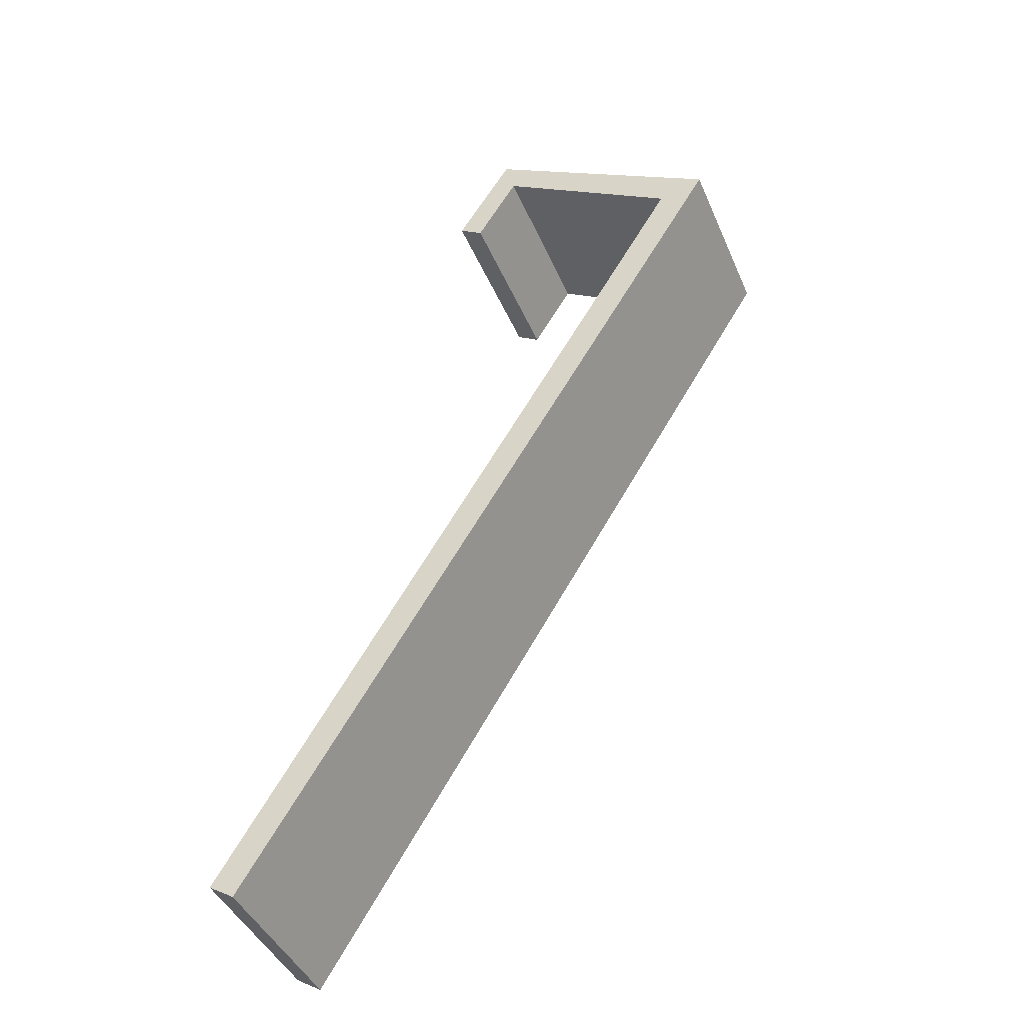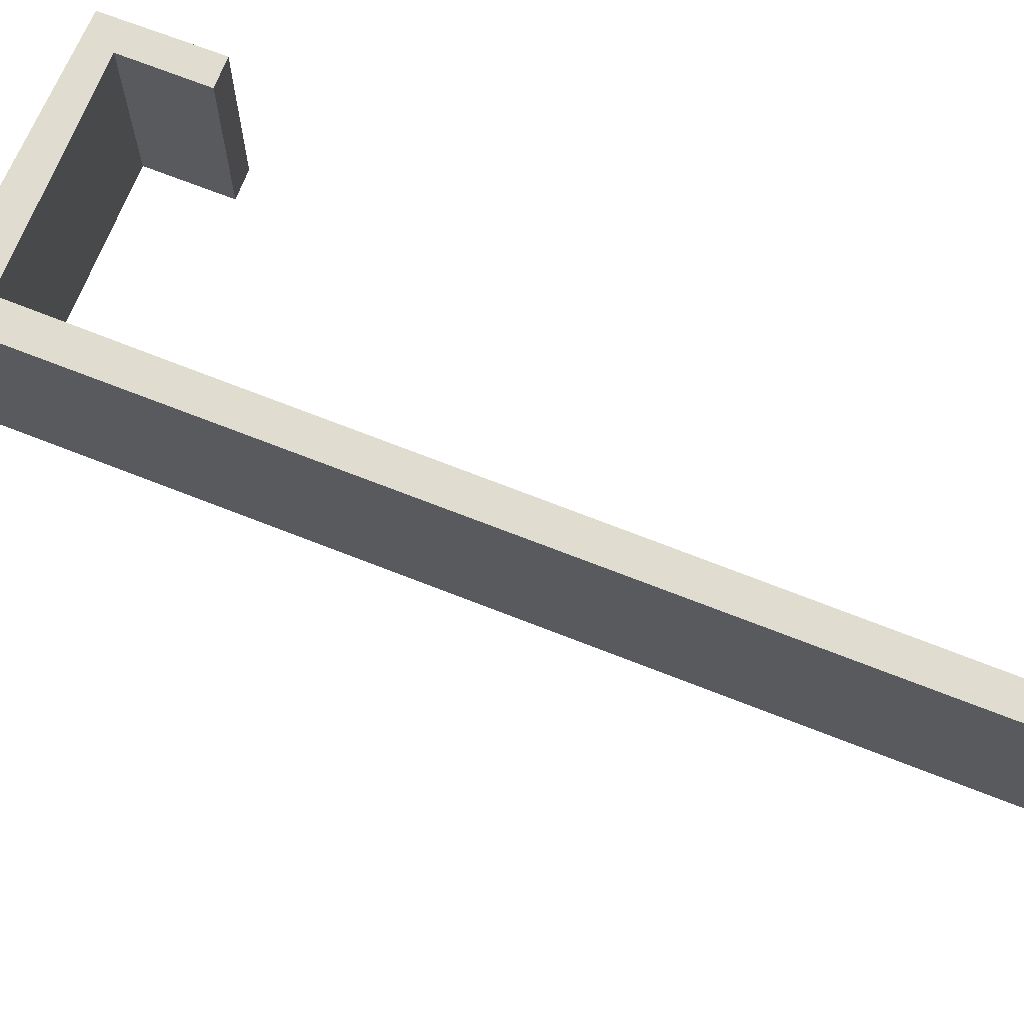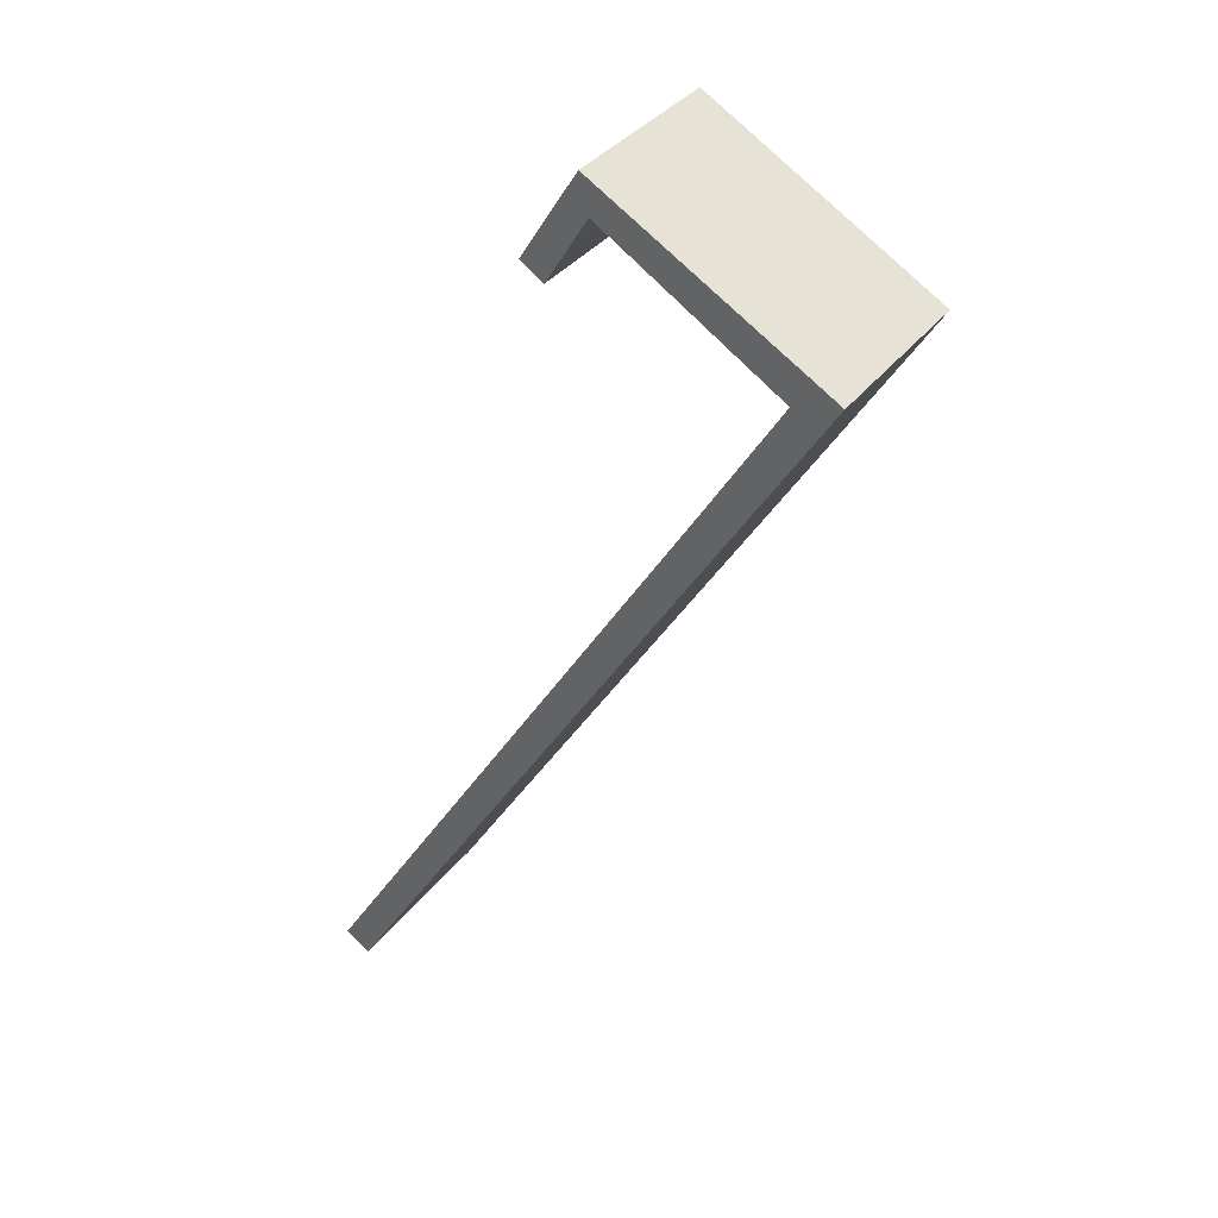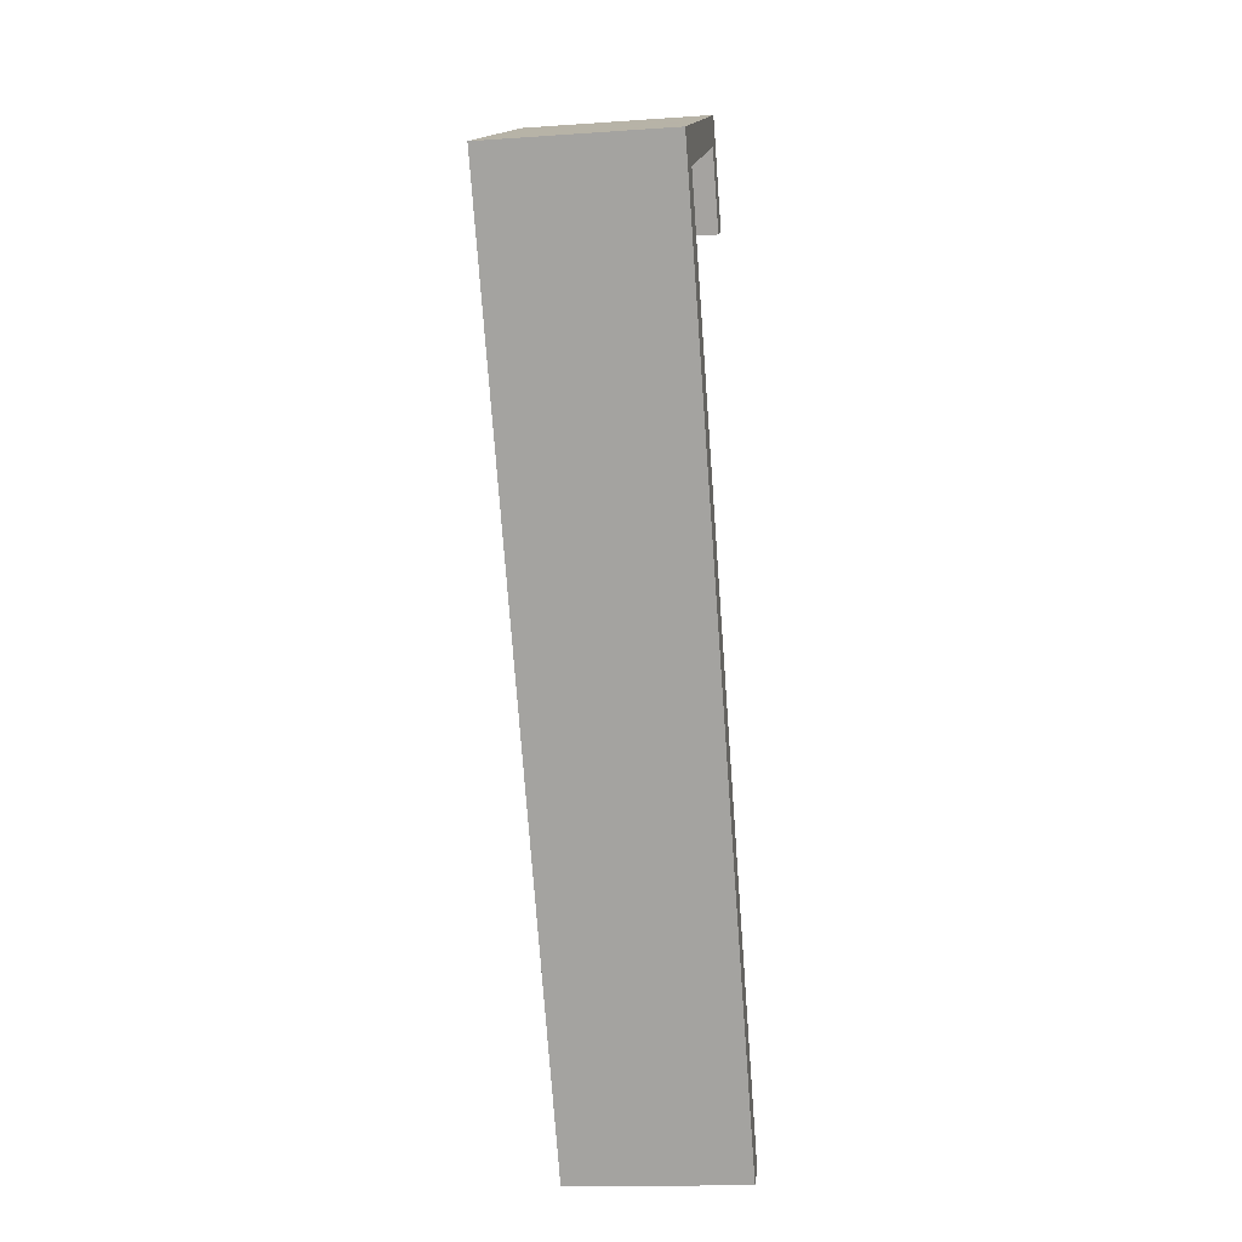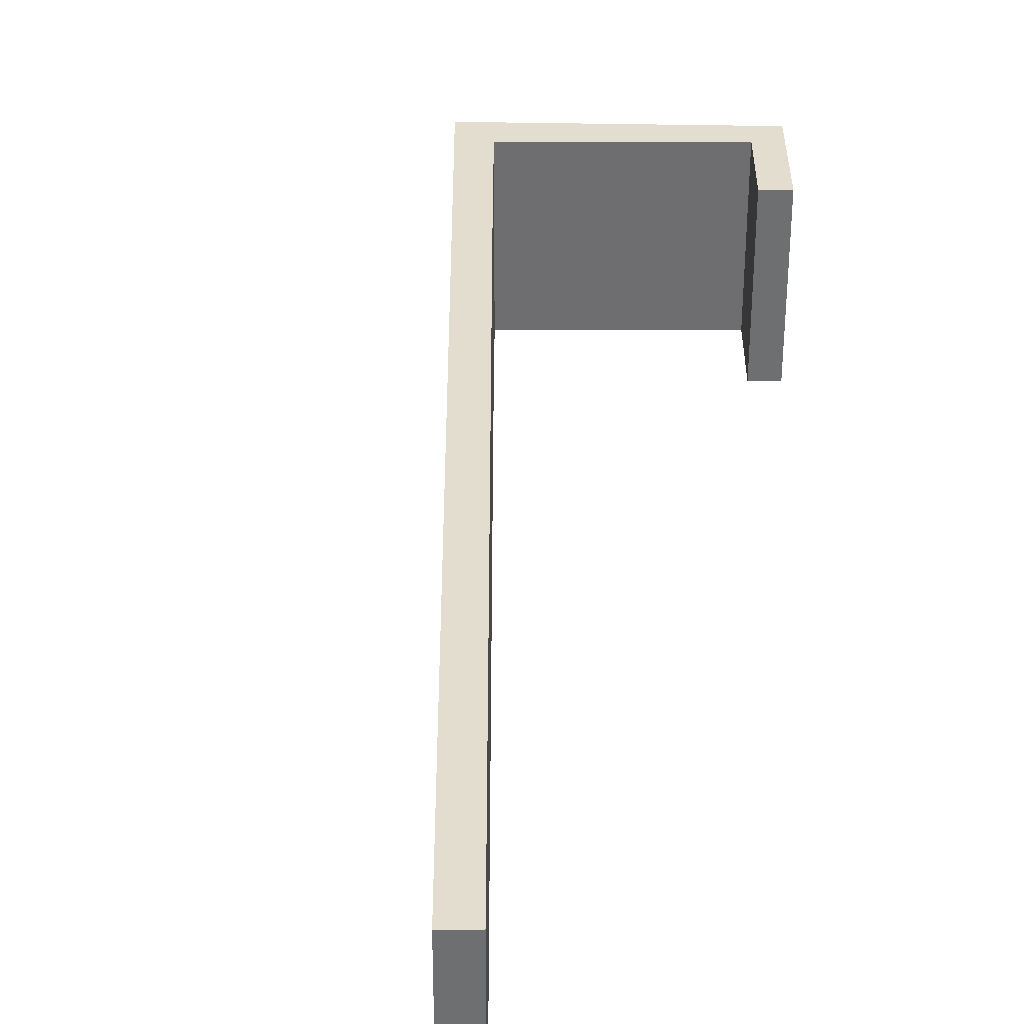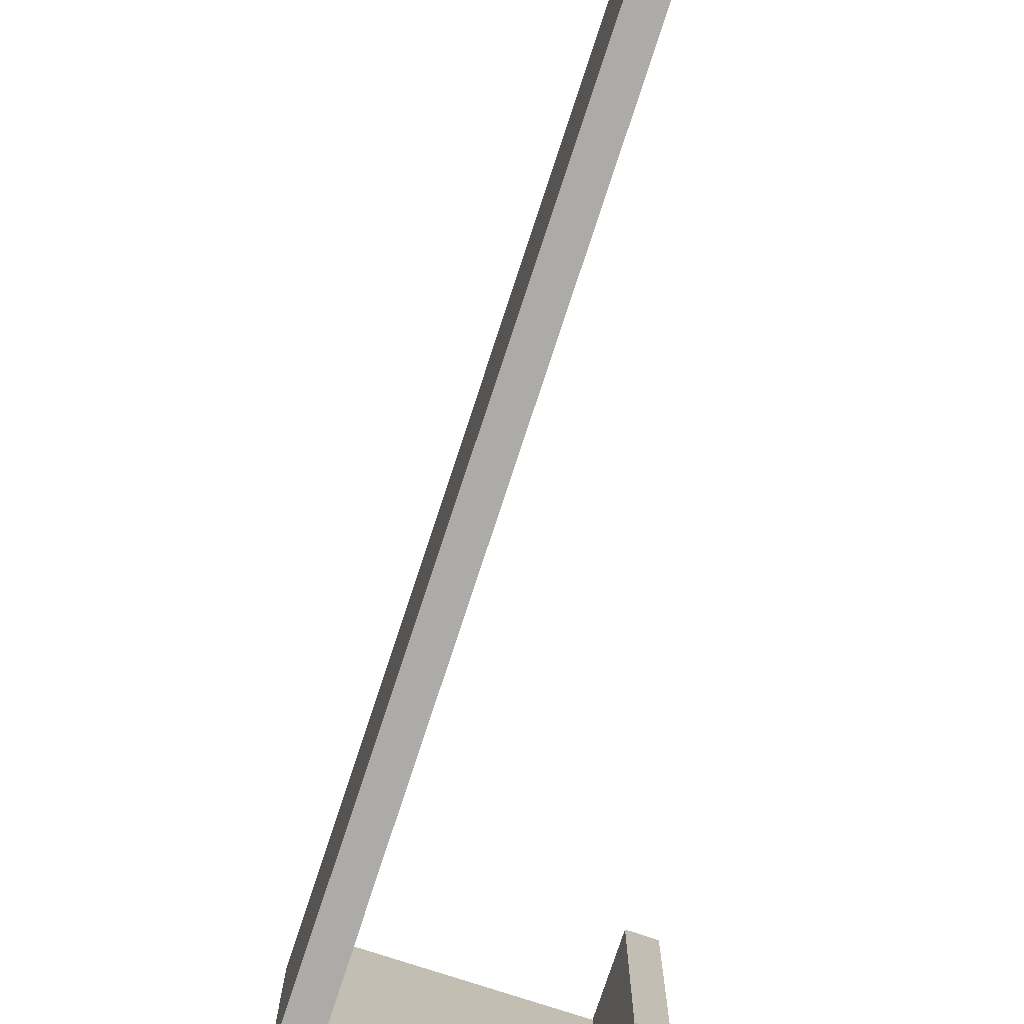
<metadata>
{"format":"obj","ext":"obj","renderer":"f3d","projection":"perspective","resolution":1024,"background":"white","views":[{"elev":-43.0,"azim":22.1,"up":"+Z"},{"elev":69.5,"azim":143.2,"up":"+Y"},{"elev":35.9,"azim":32.1,"up":"+Z"},{"elev":-16.3,"azim":98.1,"up":"+Z"},{"elev":35.6,"azim":-148.5,"up":"+Y"},{"elev":-76.5,"azim":-166.6,"up":"+Y"}]}
</metadata>
<code>
v  5.484 4.08 19.24
v  5.874 4.08 18.67
v  5.338 4.08 19
v  5.643 4.08 19.49
v  6.82 4.08 20.2
v  5.801 4.08 19.74
v  5.958 4.08 20
v  6.118 4.08 20.25
v  6.274 4.08 20.5
v  6.43 4.08 20.75
v  6.597 4.08 21.02
v  10.86 4.08 17.72
v  6.612 4.08 21.04
v  6.932 4.08 20.86
v  7.181 4.08 20.71
v  7.438 4.08 20.57
v  7.701 4.08 20.42
v  7.951 4.08 20.27
v  8.207 4.08 20.12
v  8.469 4.08 19.97
v  8.768 4.08 19.8
v  8.986 4.08 19.68
v  9.237 4.08 19.53
v  9.503 4.08 19.38
v  9.759 4.08 19.23
v  10.02 4.08 19.08
v  10.27 4.08 18.94
v  9.148 4.08 14.91
v  0.462 4.08 -0.291
v  0 4.08 2.498e-16
v  0.507 4.08 -0.319
v  0.574 4.08 -0.361
v  11.89 4.08 18
v  11.8 4.08 18.06
v  10.53 4.08 18.79
v  10.79 4.08 18.64
v  11.29 4.08 18.35
v  11.04 4.08 18.5
v  11.54 4.08 18.21
v  5.338 -1.164e-15 19
v  5.801 -1.209e-15 19.74
v  6.597 -1.287e-15 21.02
v  5.484 -1.178e-15 19.24
v  5.643 -1.194e-15 19.49
v  6.43 -1.271e-15 20.75
v  5.958 -1.224e-15 20
v  6.274 -1.255e-15 20.5
v  6.118 -1.24e-15 20.25
v  6.612 -1.288e-15 21.04
v  0 0 0
v  9.148 -9.13e-16 14.91
v  10.86 -1.085e-15 17.72
v  6.932 -1.277e-15 20.86
v  7.181 -1.268e-15 20.71
v  7.438 -1.259e-15 20.57
v  7.701 -1.25e-15 20.42
v  7.951 -1.241e-15 20.27
v  8.207 -1.232e-15 20.12
v  8.469 -1.223e-15 19.97
v  8.768 -1.213e-15 19.8
v  10.53 -1.15e-15 18.79
v  11.8 -1.106e-15 18.06
v  11.89 -1.102e-15 18
v  9.503 -1.187e-15 19.38
v  8.986 -1.205e-15 19.68
v  9.237 -1.196e-15 19.53
v  9.759 -1.178e-15 19.23
v  10.02 -1.168e-15 19.08
v  10.27 -1.16e-15 18.94
v  11.04 -1.133e-15 18.5
v  10.79 -1.141e-15 18.64
v  11.29 -1.124e-15 18.35
v  11.54 -1.115e-15 18.21
v  0.574 2.21e-17 -0.361
v  6.82 -1.237e-15 20.2
v  5.874 -1.143e-15 18.67
v  0.462 1.782e-17 -0.291
v  0.507 1.953e-17 -0.319
g defaultobject
f 1 2 3
f 2 1 4
f 2 4 5
f 5 4 6
f 5 6 7
f 5 7 8
f 5 8 9
f 5 9 10
f 5 10 11
f 5 11 12
f 12 11 13
f 12 13 14
f 12 14 15
f 12 15 16
f 12 16 17
f 12 17 18
f 12 18 19
f 12 19 20
f 12 20 21
f 12 21 22
f 12 22 23
f 12 23 24
f 12 24 25
f 12 25 26
f 12 26 27
f 28 29 30
f 29 28 31
f 31 28 32
f 32 28 33
f 33 28 12
f 33 12 34
f 34 12 35
f 35 12 27
f 34 35 36
f 34 36 37
f 37 36 38
f 34 37 39
f 40 1 3
f 1 40 4
f 4 40 6
f 6 40 7
f 7 40 8
f 8 40 9
f 9 40 10
f 10 40 11
f 11 40 41
f 11 41 42
f 41 40 43
f 41 43 44
f 42 41 45
f 45 41 46
f 45 46 47
f 47 46 48
f 42 13 11
f 13 42 49
f 50 28 30
f 28 50 51
f 28 51 12
f 12 51 52
f 49 14 13
f 14 49 15
f 15 49 16
f 16 49 17
f 17 49 18
f 18 49 19
f 19 49 20
f 20 49 21
f 21 49 22
f 22 49 23
f 23 49 24
f 24 49 25
f 25 49 26
f 26 49 27
f 27 49 53
f 27 53 35
f 35 53 54
f 35 54 36
f 36 54 55
f 36 55 38
f 38 55 56
f 38 56 37
f 37 56 57
f 37 57 39
f 39 57 58
f 39 58 34
f 34 58 59
f 34 59 33
f 33 59 60
f 33 60 61
f 33 61 62
f 33 62 63
f 61 60 64
f 64 60 65
f 64 65 66
f 61 64 67
f 61 67 68
f 61 68 69
f 62 61 70
f 70 61 71
f 62 70 72
f 62 72 73
f 63 32 33
f 32 63 74
f 75 2 5
f 2 75 76
f 74 31 32
f 31 74 29
f 29 74 30
f 30 74 77
f 30 77 50
f 77 74 78
f 52 5 12
f 5 52 75
f 76 3 2
f 3 76 40
f 62 74 63
f 74 62 73
f 74 73 72
f 74 72 78
f 78 72 52
f 52 72 70
f 52 70 75
f 75 70 71
f 75 71 61
f 75 61 69
f 75 69 68
f 75 68 67
f 75 67 64
f 75 64 66
f 75 66 65
f 75 65 60
f 75 60 59
f 75 59 58
f 75 58 57
f 75 57 56
f 75 56 55
f 75 55 54
f 75 54 53
f 75 53 76
f 76 53 40
f 40 53 41
f 41 53 42
f 42 53 49
f 41 42 45
f 41 45 47
f 41 47 46
f 46 47 48
f 40 41 44
f 40 44 43
f 52 77 78
f 77 52 51
f 77 51 50

</code>
